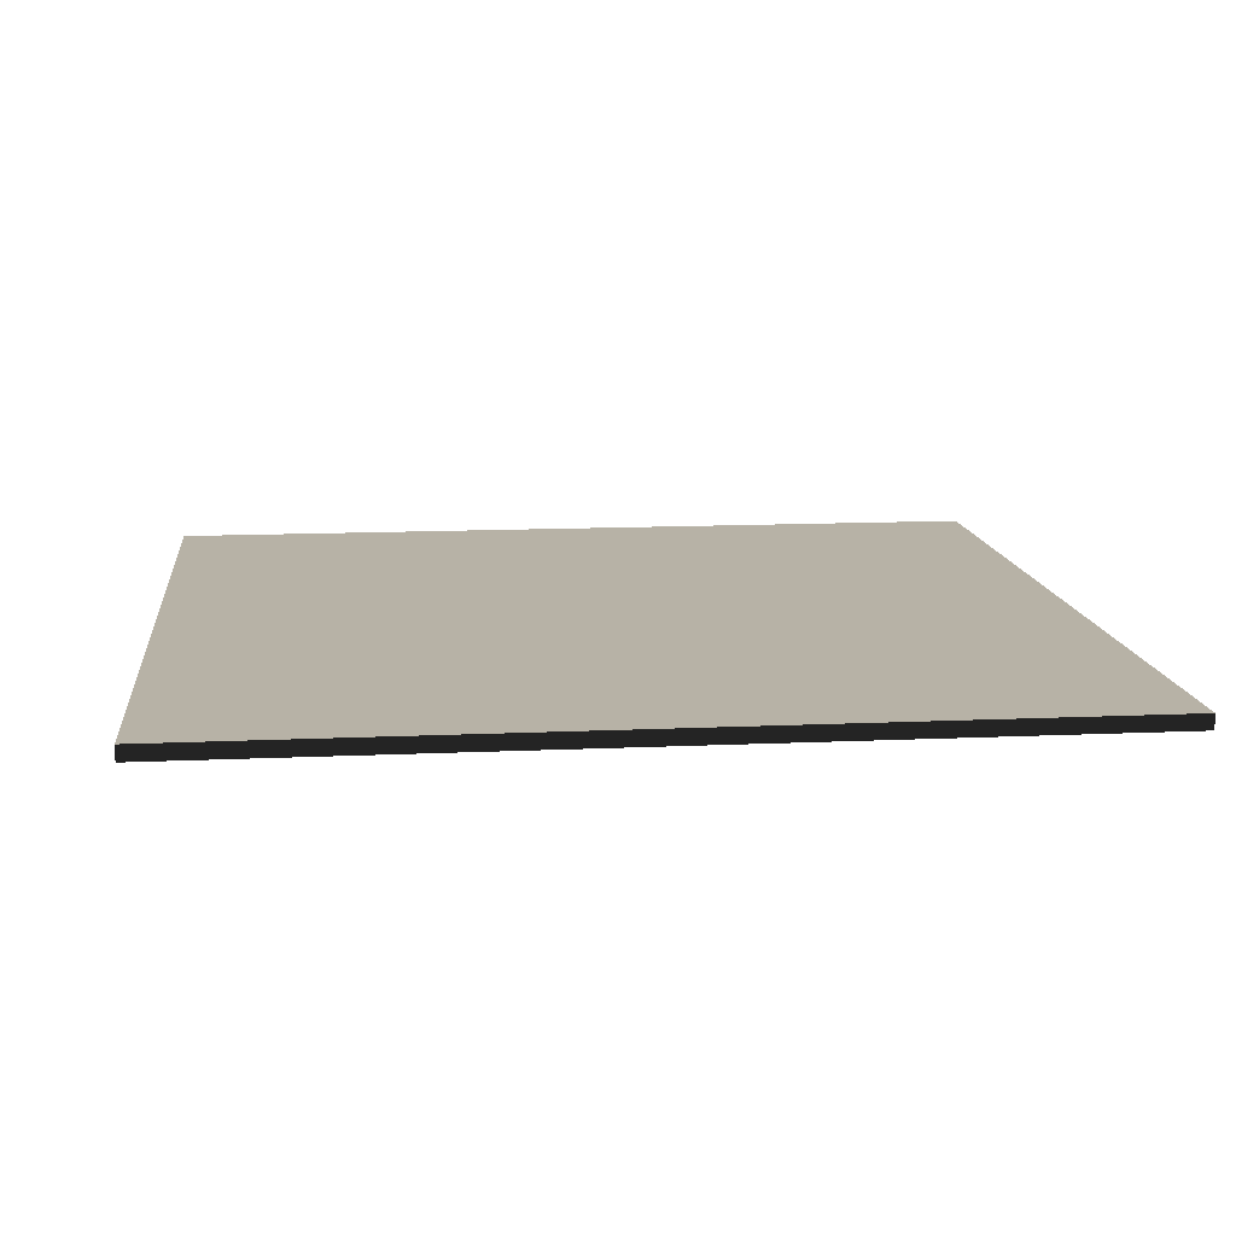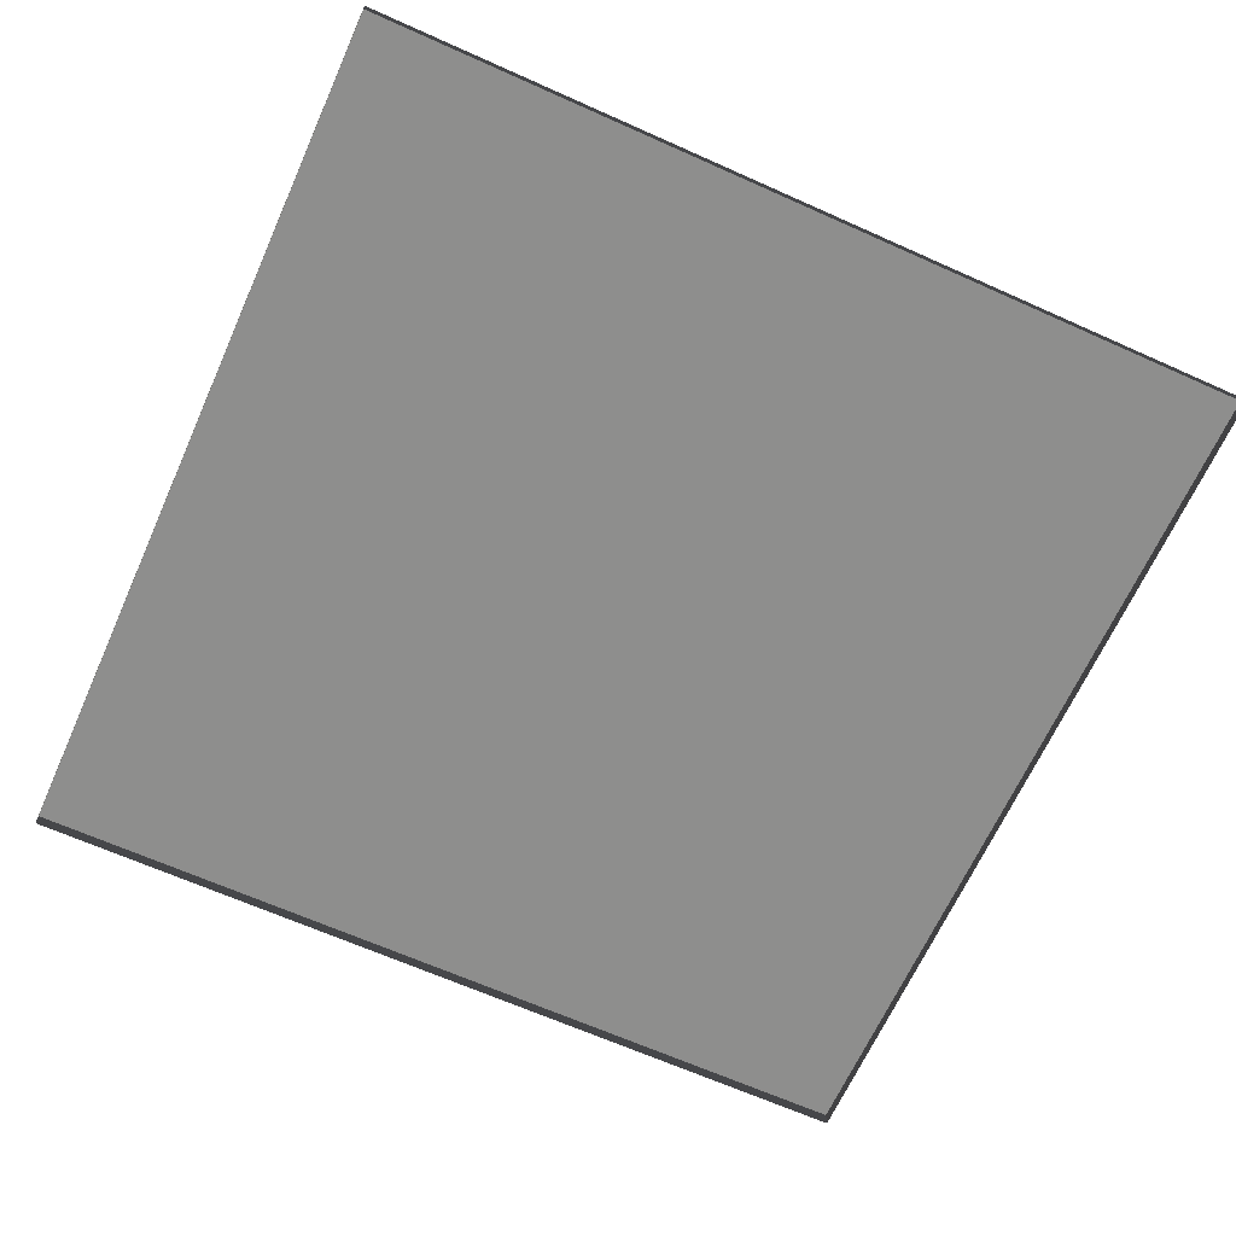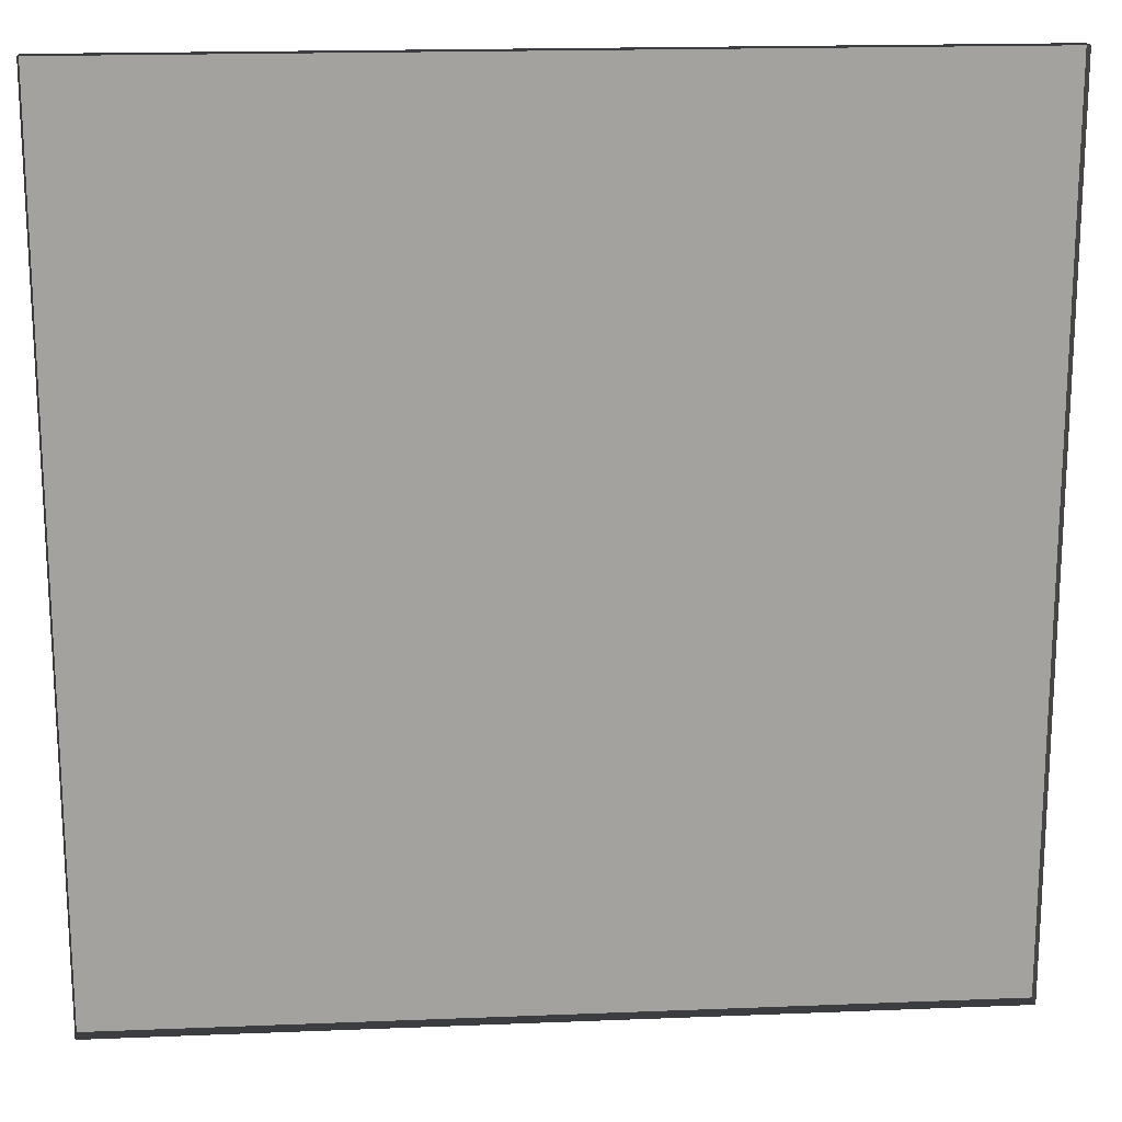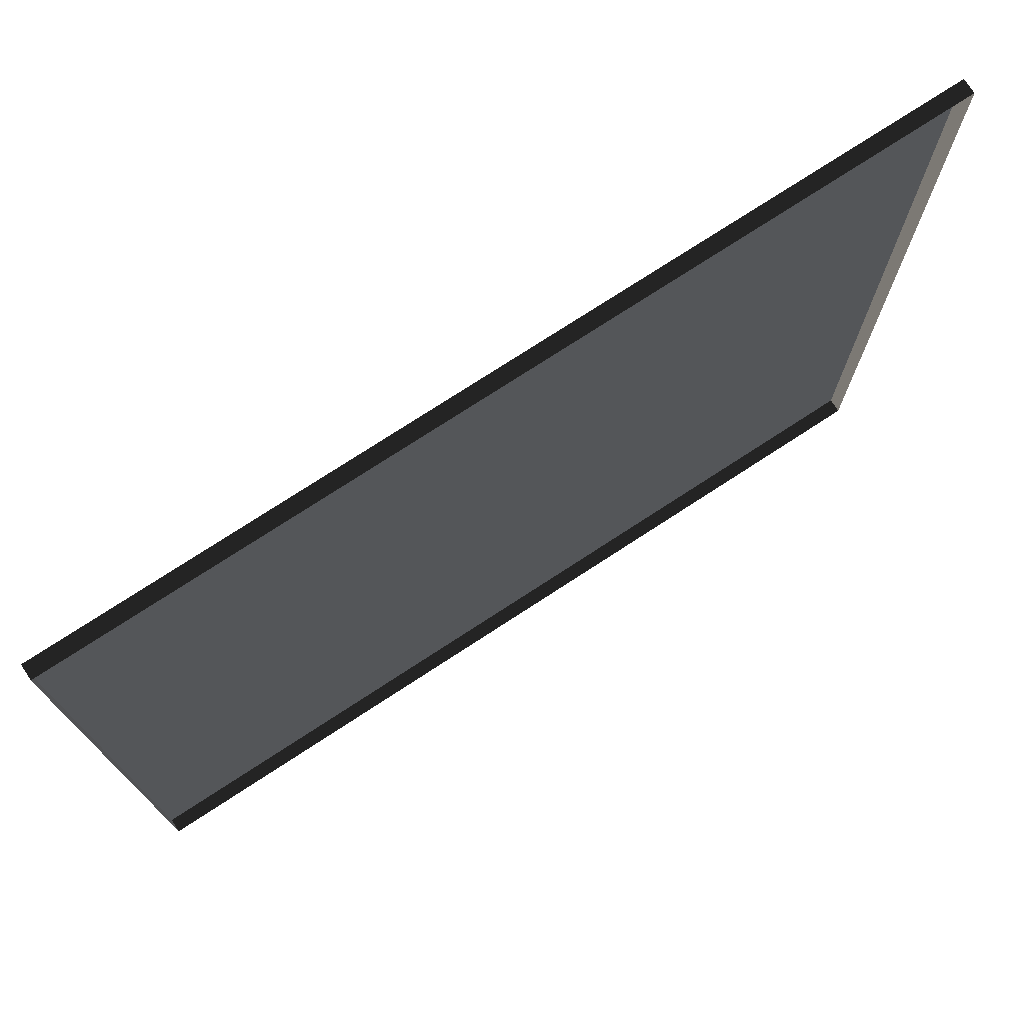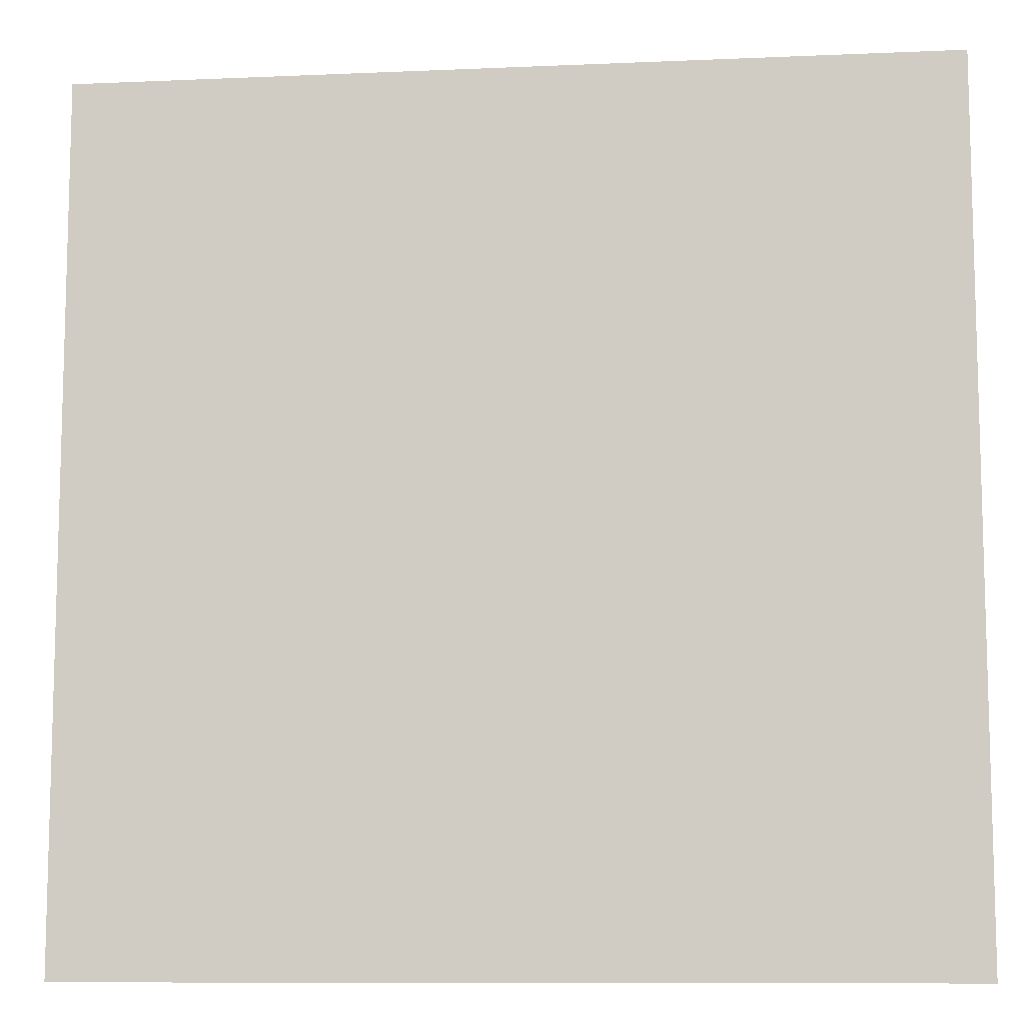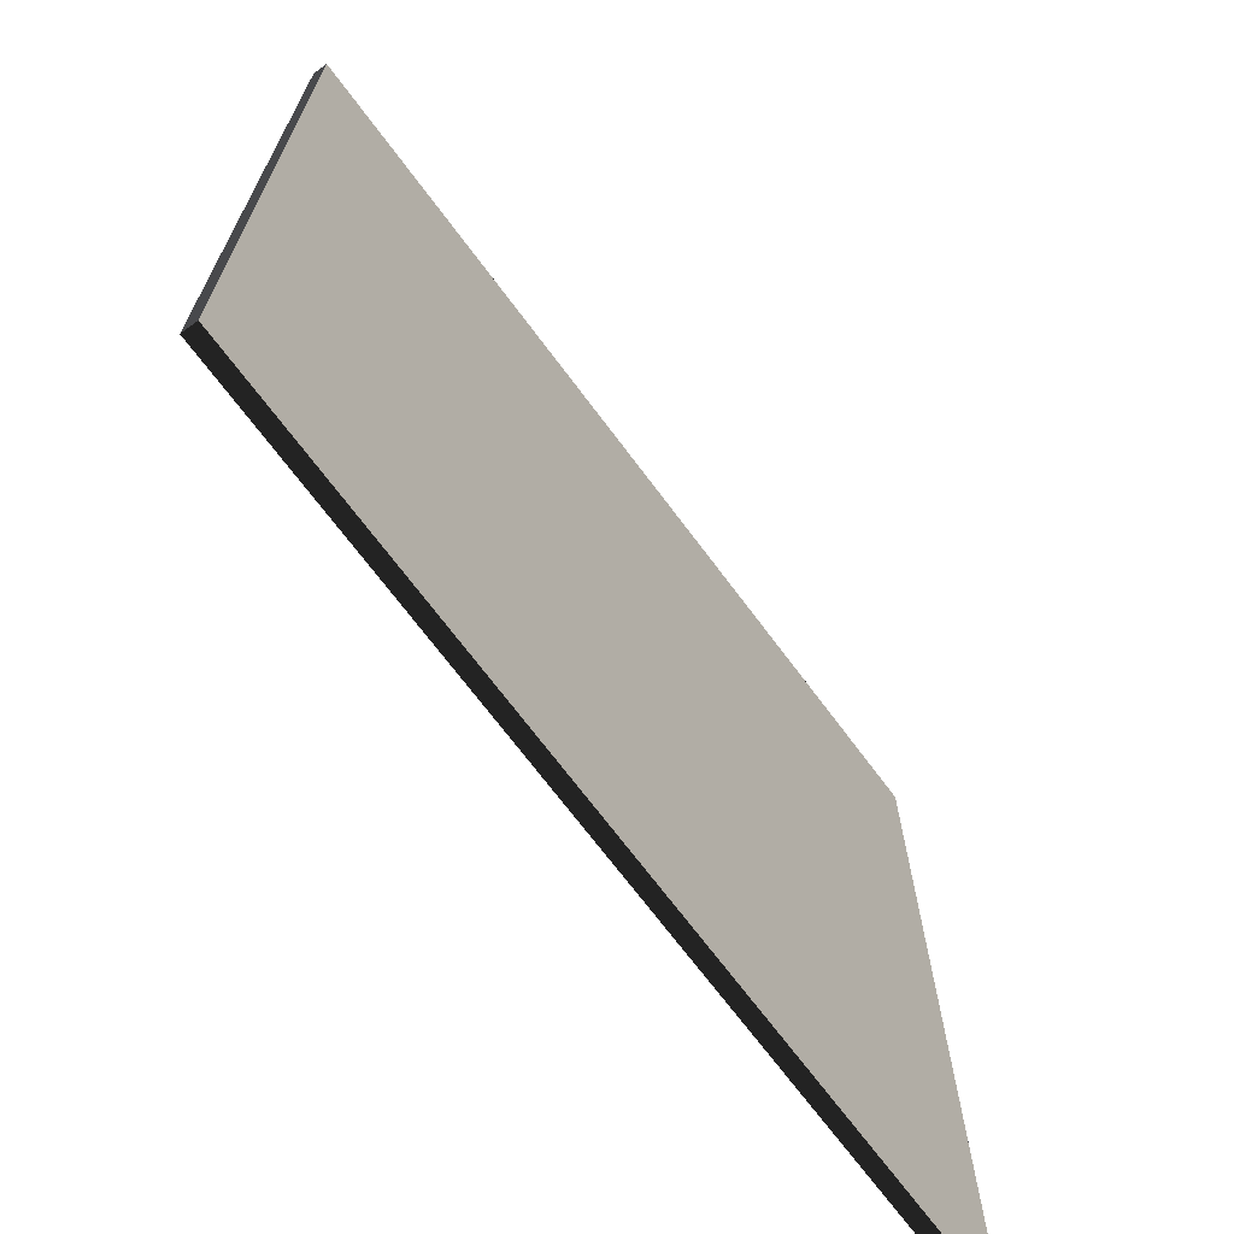
<metadata>
{"format":"obj","ext":"obj","renderer":"f3d","projection":"perspective","resolution":1024,"background":"white","views":[{"elev":12.5,"azim":173.8,"up":"+Y"},{"elev":-66.0,"azim":65.8,"up":"+Y"},{"elev":17.8,"azim":-4.5,"up":"+Z"},{"elev":75.4,"azim":-33.1,"up":"+Z"},{"elev":-9.9,"azim":-173.6,"up":"+Z"},{"elev":-69.6,"azim":126.6,"up":"+Z"}]}
</metadata>
<code>
v 3 -5.27e-06 5.42e-06
v 9.258e-06 0.04999 4.62e-06
v 7.731e-06 -5.233e-06 4.633e-06
v 3 0.04999 5.421e-06
v 3 -5.594e-06 3
v 6.072e-06 0.04999 3
v 3 0.04999 3
v 7.727e-06 -5.63e-06 3
v 7.727e-06 -5.63e-06 3
v 9.258e-06 0.04999 4.62e-06
v 6.072e-06 0.04999 3
v 7.731e-06 -5.233e-06 4.633e-06
v 3 0.04999 3
v 3 -5.27e-06 5.42e-06
v 3 -5.594e-06 3
v 3 0.04999 5.421e-06
v 6.072e-06 0.04999 3
v 3 0.04999 5.421e-06
v 3 0.04999 3
v 9.258e-06 0.04999 4.62e-06
g floor_3x3m_3_10175_958
f 1 3 2
f 2 4 1
f 5 7 6
f 6 8 5
f 9 11 10
f 10 12 9
f 13 15 14
f 14 16 13
f 17 19 18
f 18 20 17

</code>
